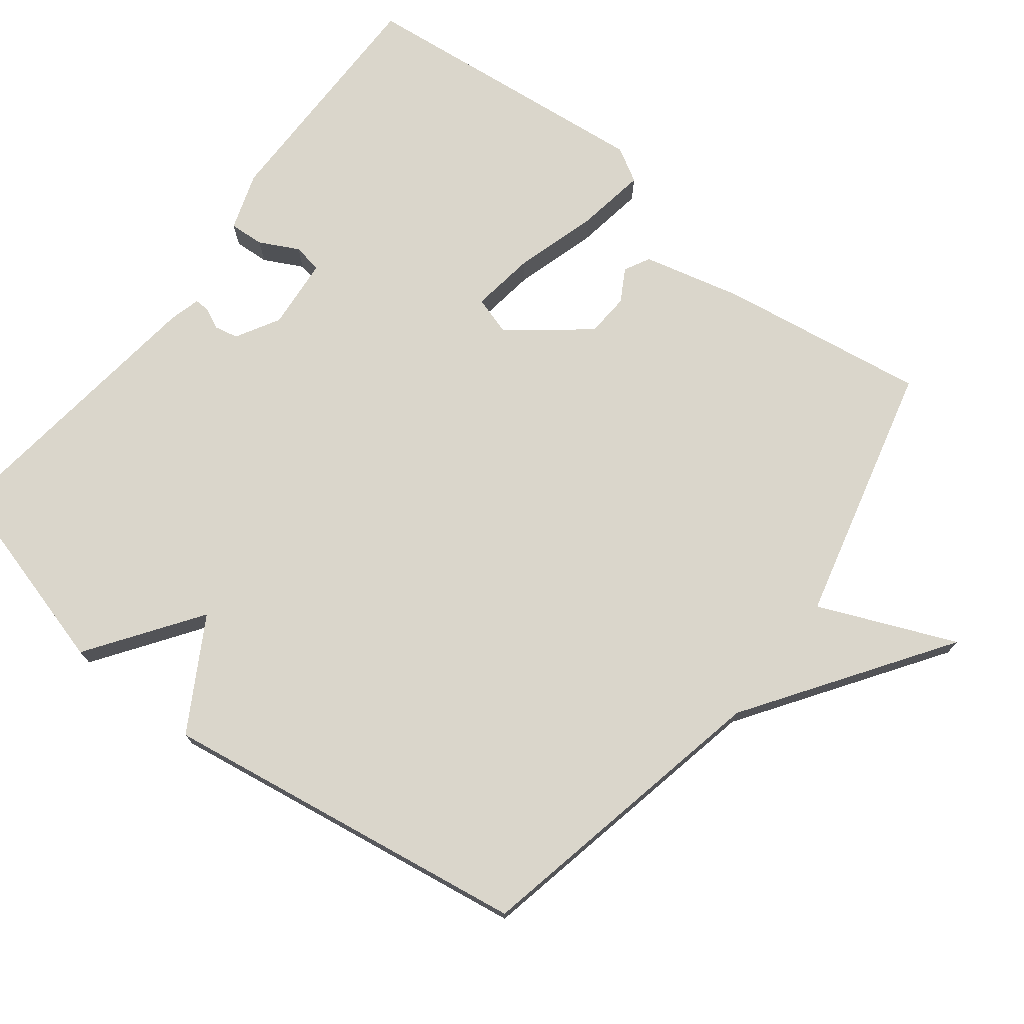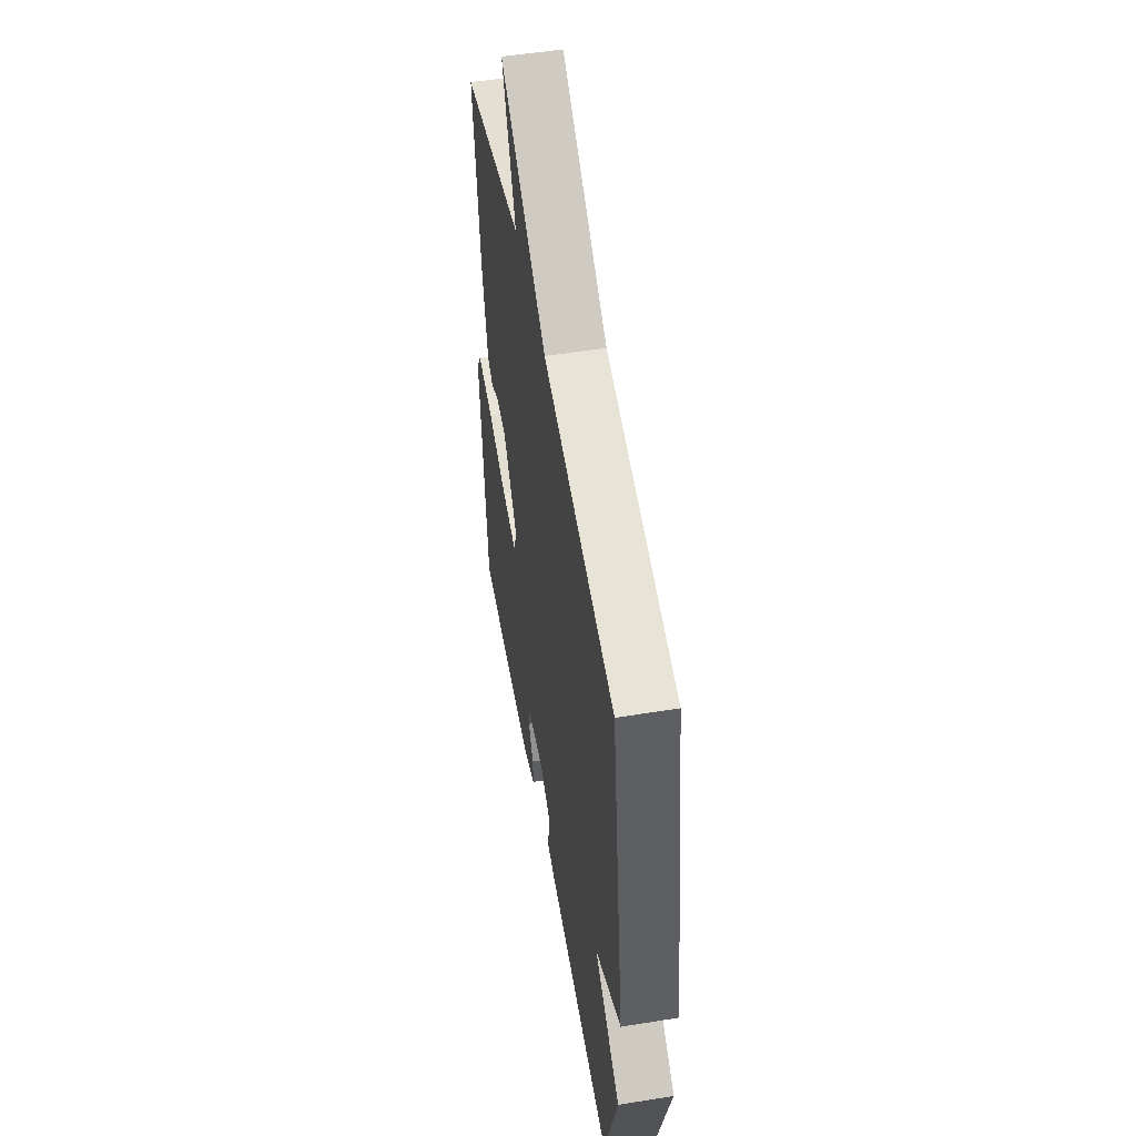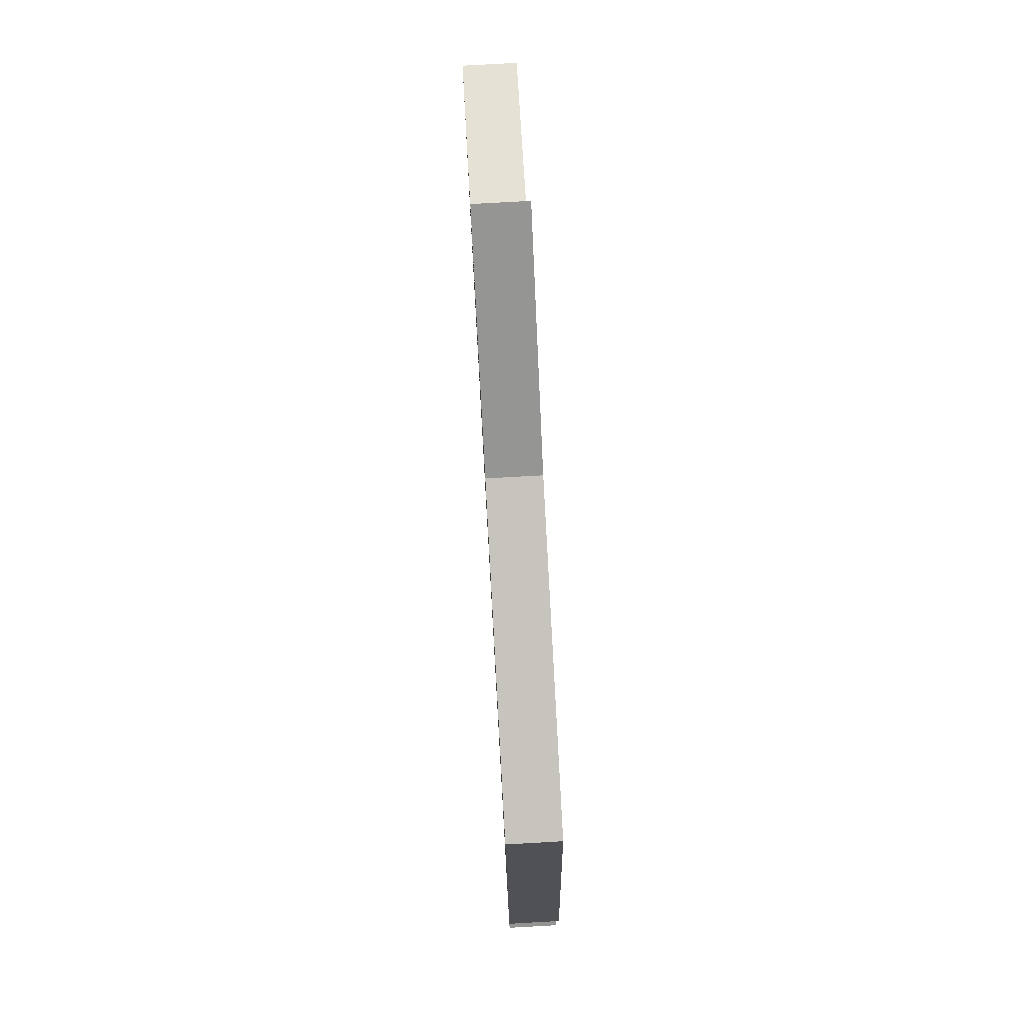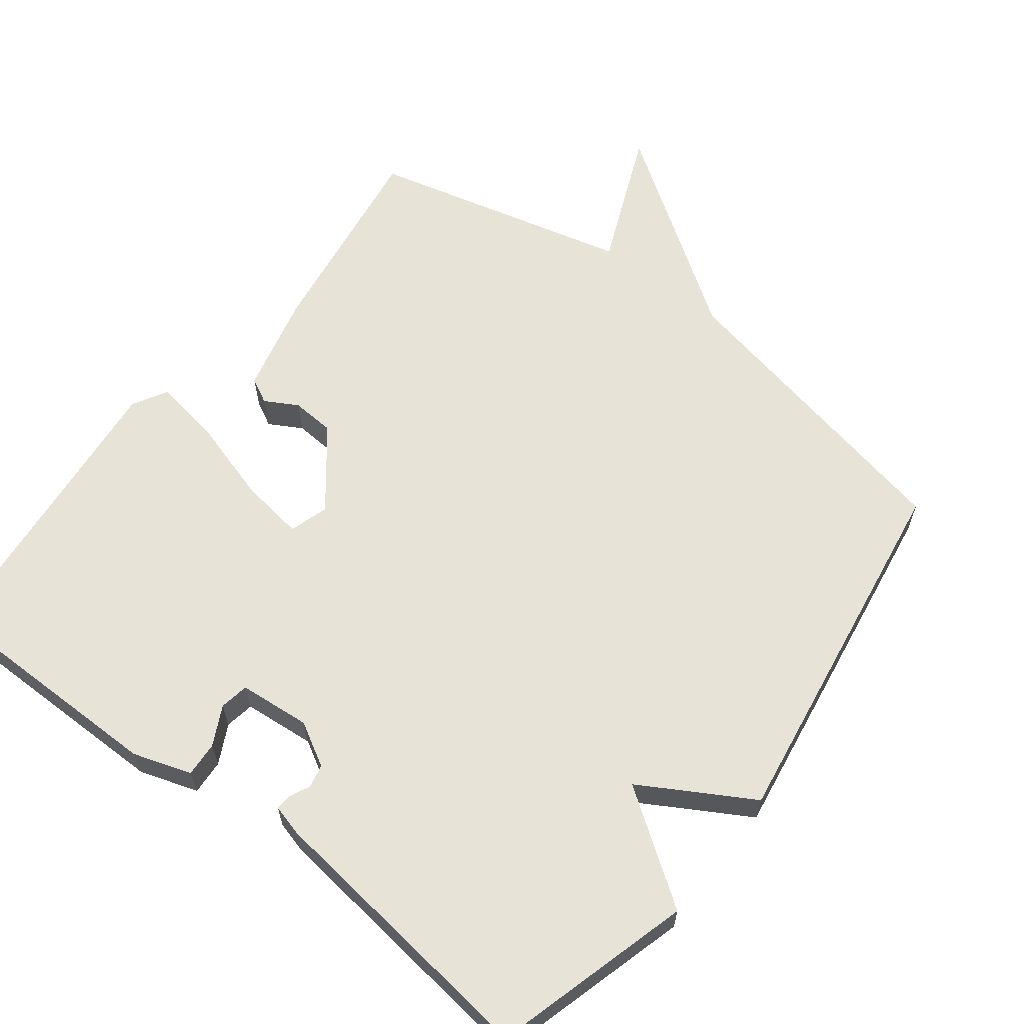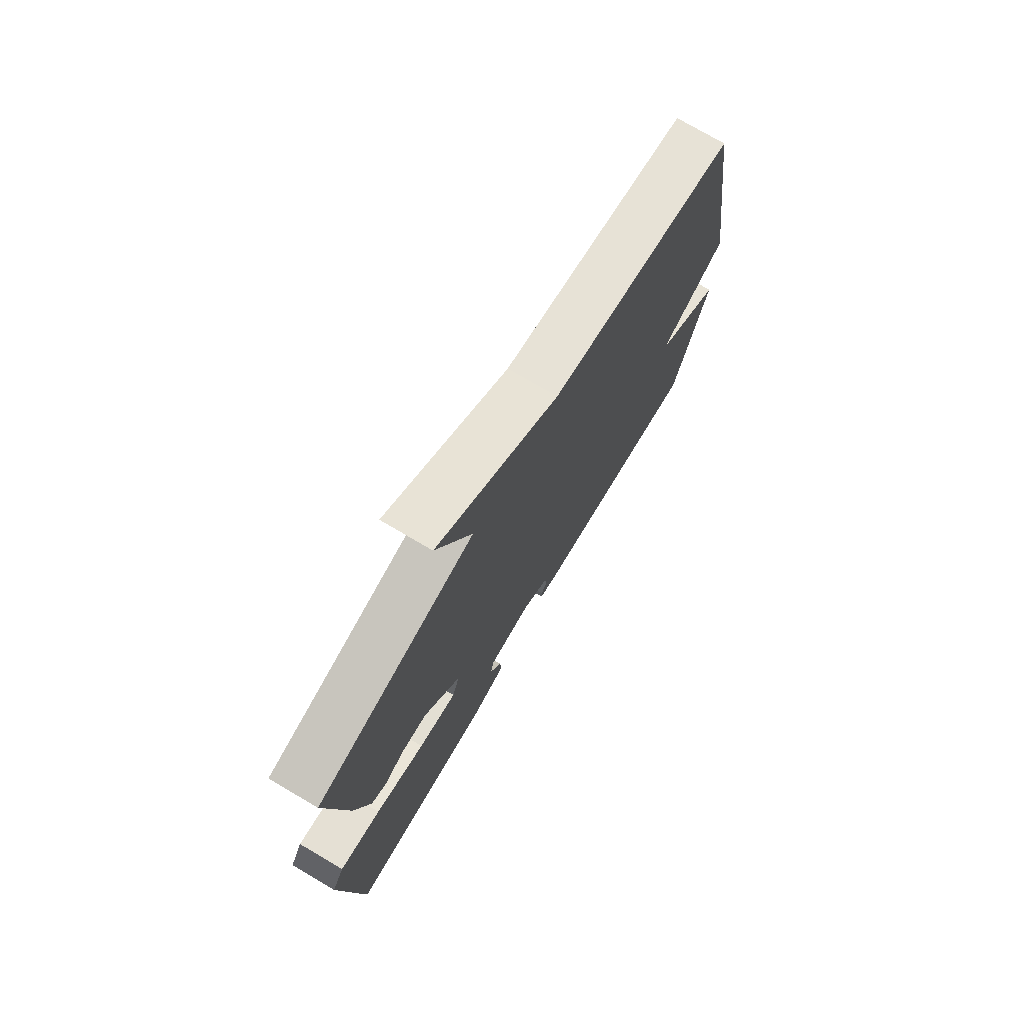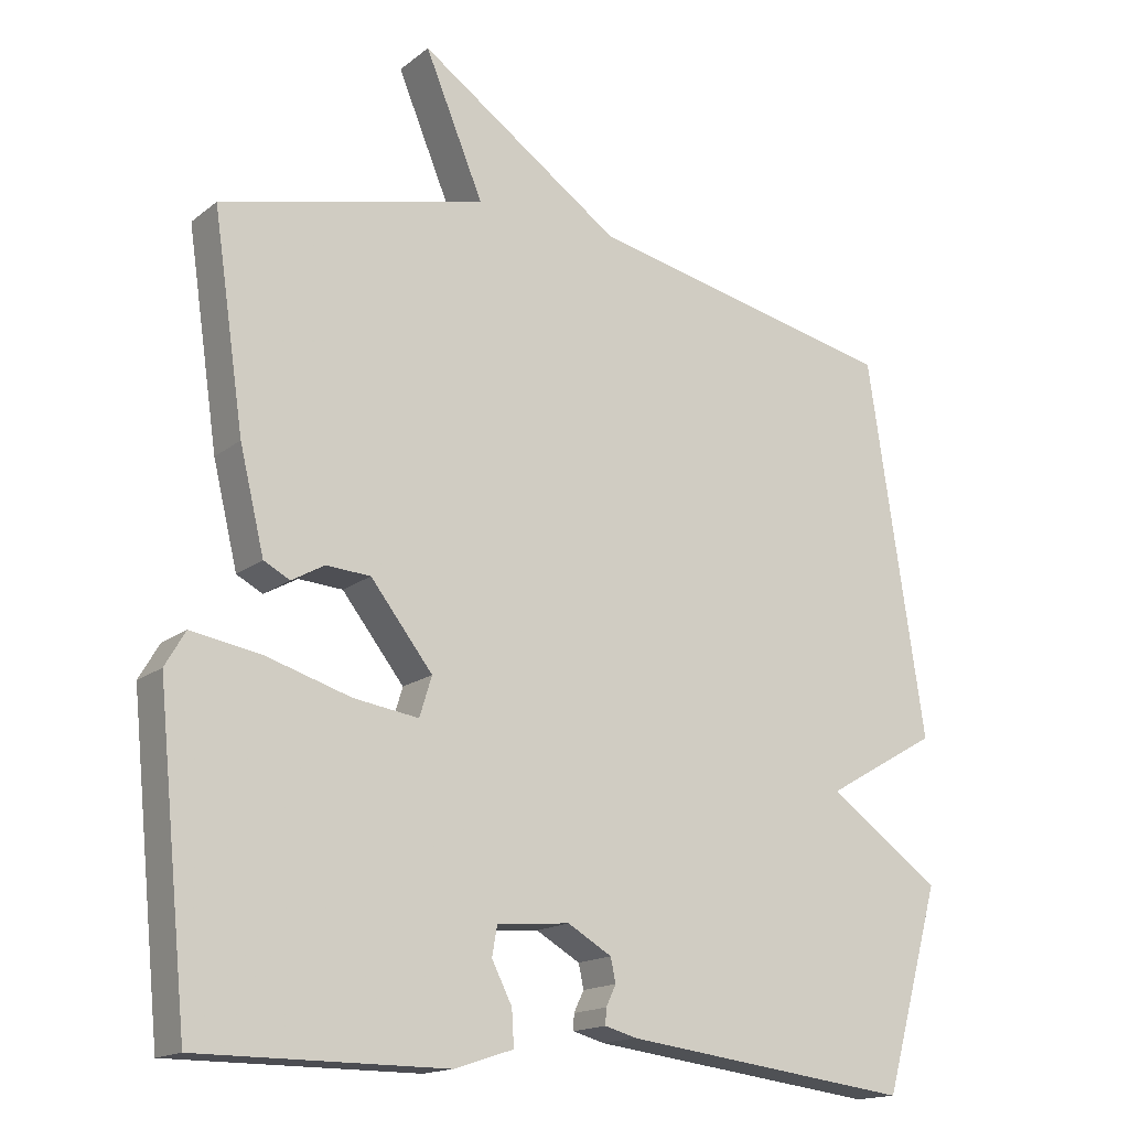
<metadata>
{"format":"obj","ext":"obj","renderer":"f3d","projection":"perspective","resolution":1024,"background":"white","views":[{"elev":73.9,"azim":-52.4,"up":"+Y"},{"elev":51.7,"azim":-99.9,"up":"+Z"},{"elev":78.4,"azim":-93.2,"up":"+Z"},{"elev":62.2,"azim":-142.5,"up":"+Y"},{"elev":74.9,"azim":120.5,"up":"+Z"},{"elev":-16.3,"azim":146.7,"up":"+Z"}]}
</metadata>
<code>
v 0.5 0.07 0.5
v 0.457 0.07 0.208
v 0.423 0.07 0.068
v 0.387 0.07 0.049
v 0.341 0.07 0.075
v 0.28 0.07 0.071
v 0.194 0.07 -0.038
v 0.211 0.07 -0.093
v 0.301 0.07 -0.08
v 0.418 0.07 -0.045
v 0.515 0.07 -0.029
v 0.543 0.07 -0.077
v 0.5 0.07 -0.5
v 0.158 0.07 -0.5
v 0.076 0.07 -0.473
v 0.079 0.07 -0.424
v 0.107 0.07 -0.369
v 0.1 0.07 -0.328
v -0.001 0.07 -0.319
v -0.062 0.07 -0.354
v -0.069 0.07 -0.387
v -0.055 0.07 -0.416
v -0.054 0.07 -0.438
v -0.098 0.07 -0.45
v -0.5 0.07 -0.5
v -0.579 0.07 -0.221
v -0.423 0.07 -0.111
v -0.579 0.07 -0.021
v -0.5 0.07 0.5
v -0.067 0.07 0.591
v 0.214 0.07 0.784
v 0.133 0.07 0.591
v 0.5 0 0.5
v 0.457 0 0.208
v 0.423 0 0.068
v 0.387 0 0.049
v 0.341 0 0.075
v 0.28 0 0.071
v 0.194 0 -0.038
v 0.211 0 -0.093
v 0.301 0 -0.08
v 0.418 0 -0.045
v 0.515 0 -0.029
v 0.543 0 -0.077
v 0.5 0 -0.5
v 0.158 0 -0.5
v 0.076 0 -0.473
v 0.079 0 -0.424
v 0.107 0 -0.369
v 0.1 0 -0.328
v -0.001 0 -0.319
v -0.062 0 -0.354
v -0.069 0 -0.387
v -0.055 0 -0.416
v -0.054 0 -0.438
v -0.098 0 -0.45
v -0.5 0 -0.5
v -0.579 0 -0.221
v -0.423 0 -0.111
v -0.579 0 -0.021
v -0.5 0 0.5
v -0.067 0 0.591
v 0.214 0 0.784
v 0.133 0 0.591
f 30 31 32
f 32 1 2
f 30 32 2
f 29 30 2
f 28 29 2
f 27 28 2
f 25 26 27
f 24 25 27
f 23 24 27
f 22 23 27
f 21 22 27
f 20 21 27
f 19 20 27
f 18 19 27
f 15 16 17
f 14 15 17
f 13 14 17
f 12 13 17
f 11 12 17
f 10 11 17
f 9 10 17
f 8 9 17 18
f 7 8 18 27
f 2 3 4 5
f 2 5 6
f 27 2 6
f 6 7 27
f 64 63 62
f 34 33 64
f 34 64 62
f 34 62 61
f 34 61 60
f 34 60 59
f 59 58 57
f 59 57 56
f 59 56 55
f 59 55 54
f 59 54 53
f 59 53 52
f 59 52 51
f 59 51 50
f 49 48 47
f 49 47 46
f 49 46 45
f 49 45 44
f 49 44 43
f 49 43 42
f 49 42 41
f 50 49 41 40
f 59 50 40 39
f 37 36 35 34
f 38 37 34
f 38 34 59
f 59 39 38
f 1 33 34 2
f 2 34 35 3
f 3 35 36 4
f 4 36 37 5
f 5 37 38 6
f 6 38 39 7
f 7 39 40 8
f 8 40 41 9
f 9 41 42 10
f 10 42 43 11
f 11 43 44 12
f 12 44 45 13
f 13 45 46 14
f 14 46 47 15
f 15 47 48 16
f 16 48 49 17
f 17 49 50 18
f 18 50 51 19
f 19 51 52 20
f 20 52 53 21
f 21 53 54 22
f 22 54 55 23
f 23 55 56 24
f 24 56 57 25
f 25 57 58 26
f 26 58 59 27
f 27 59 60 28
f 28 60 61 29
f 29 61 62 30
f 30 62 63 31
f 31 63 64 32
f 32 64 33 1

</code>
